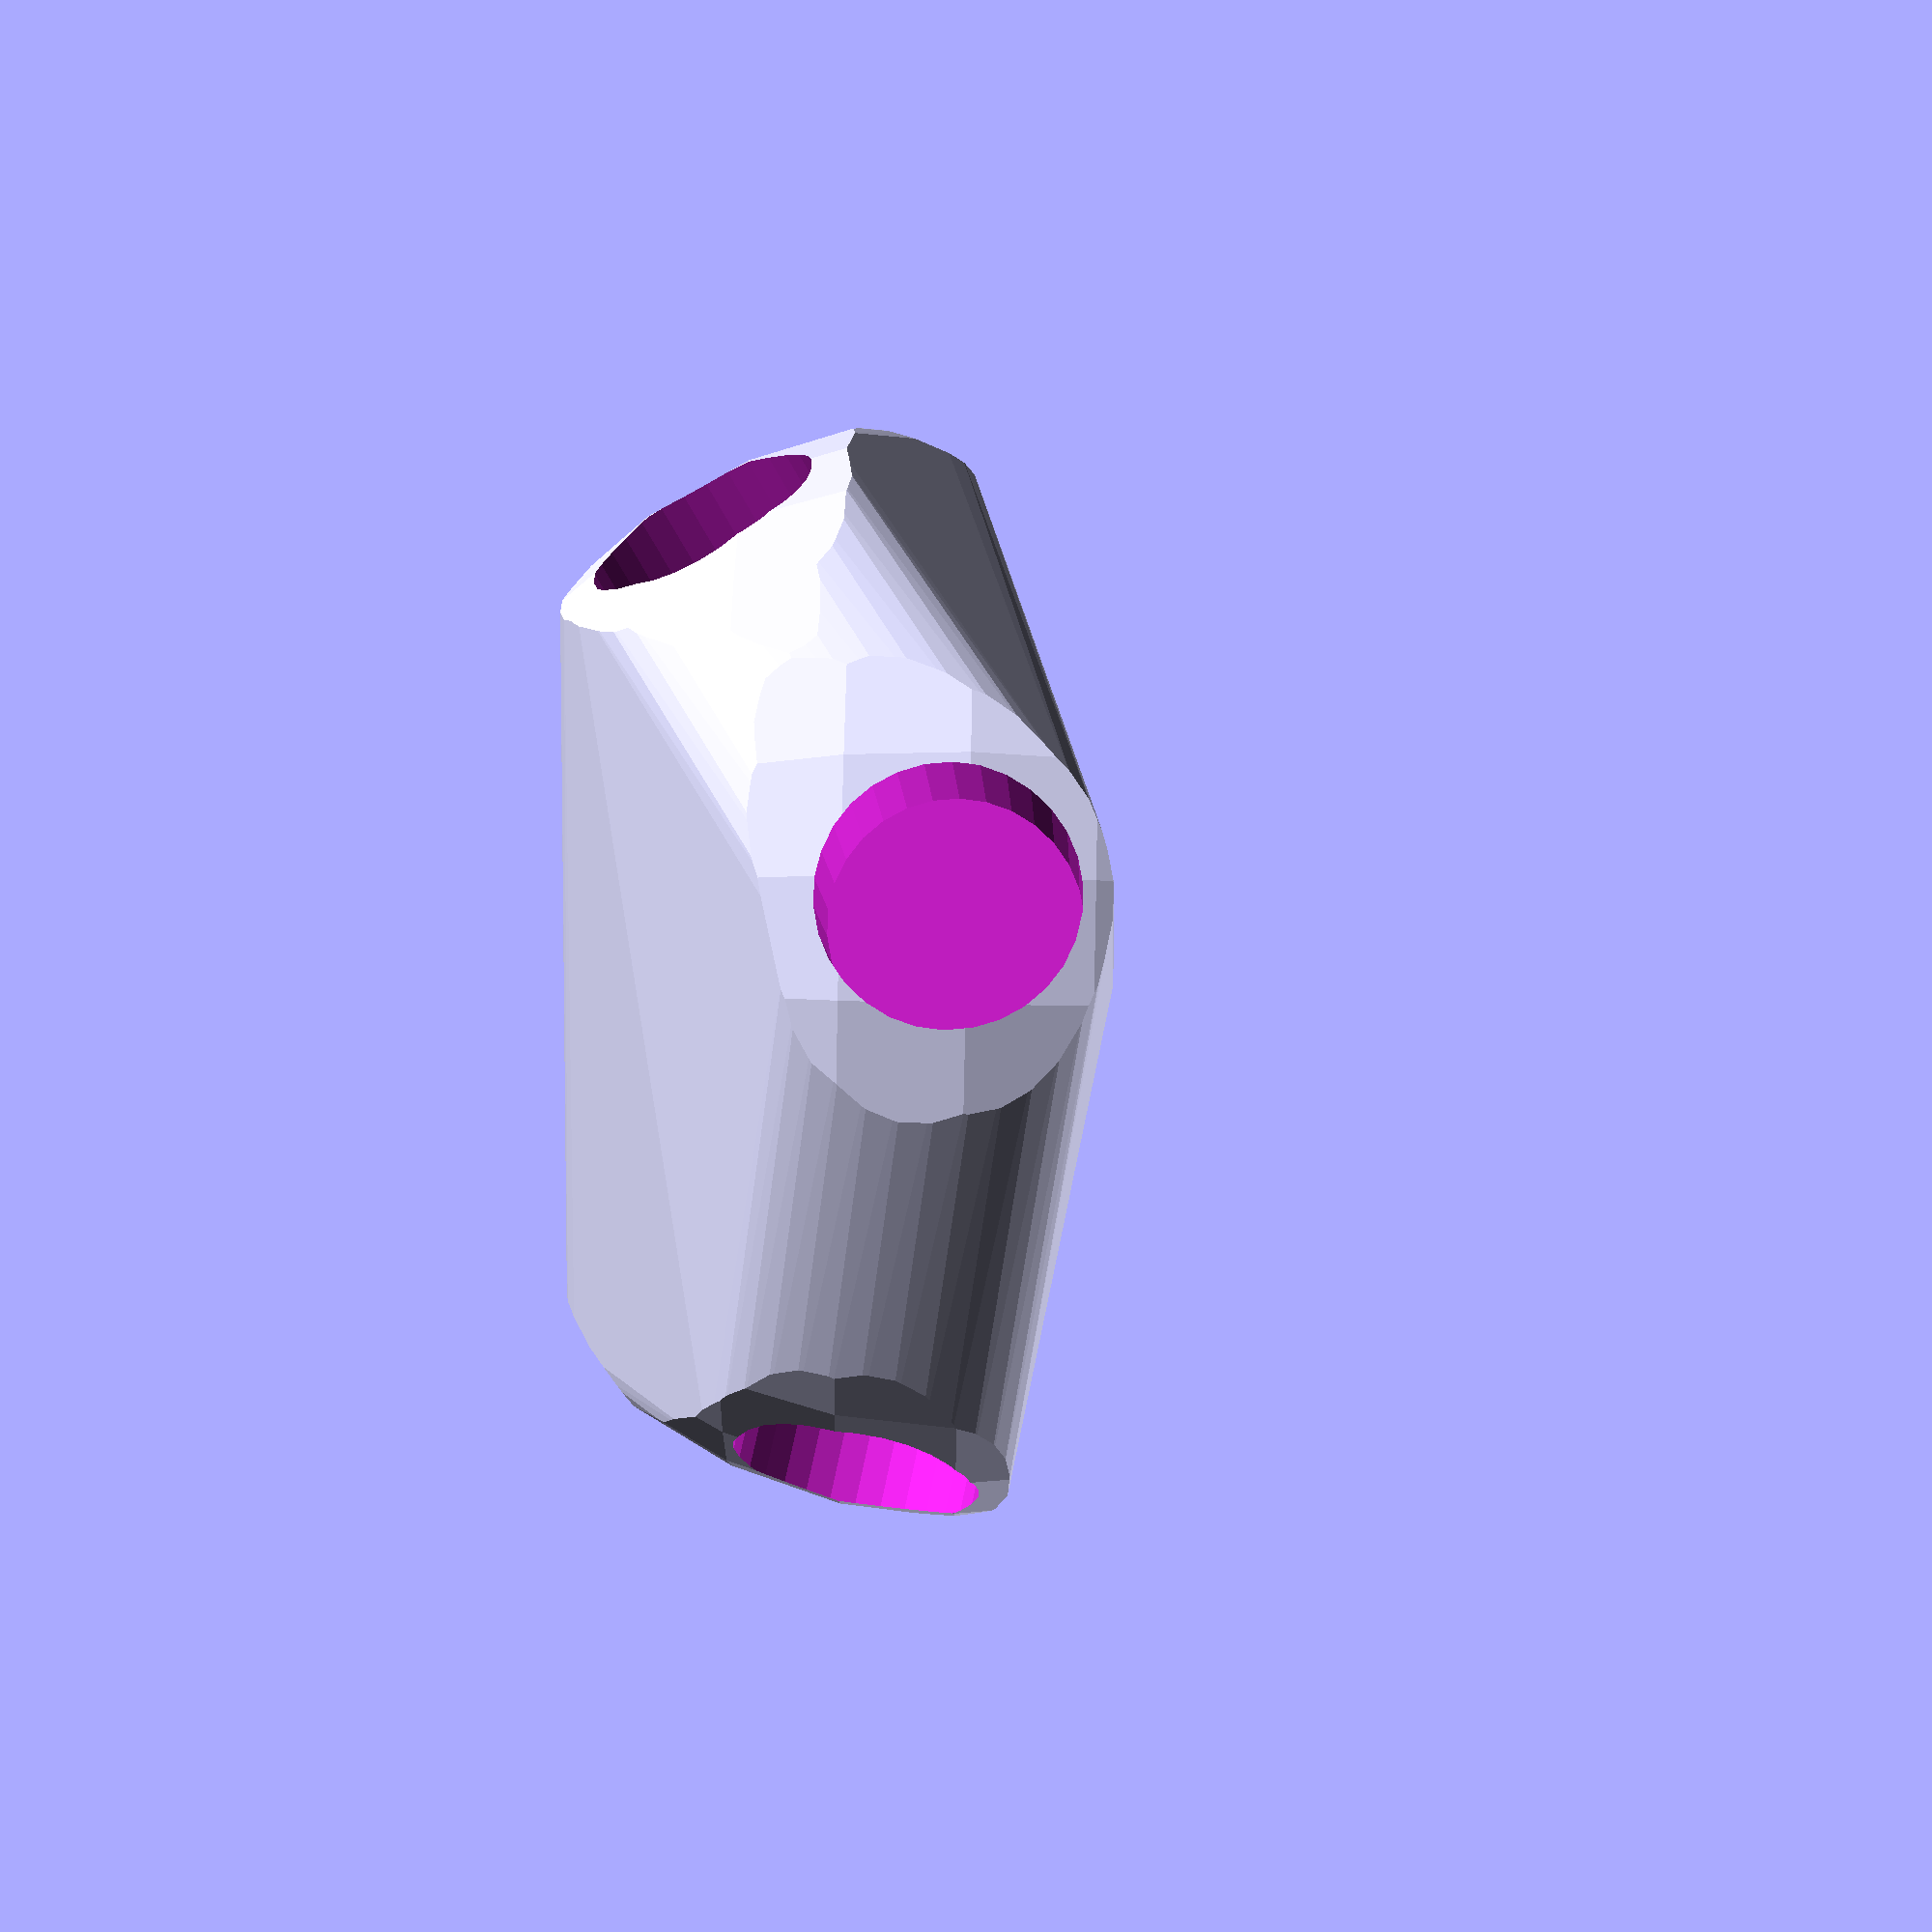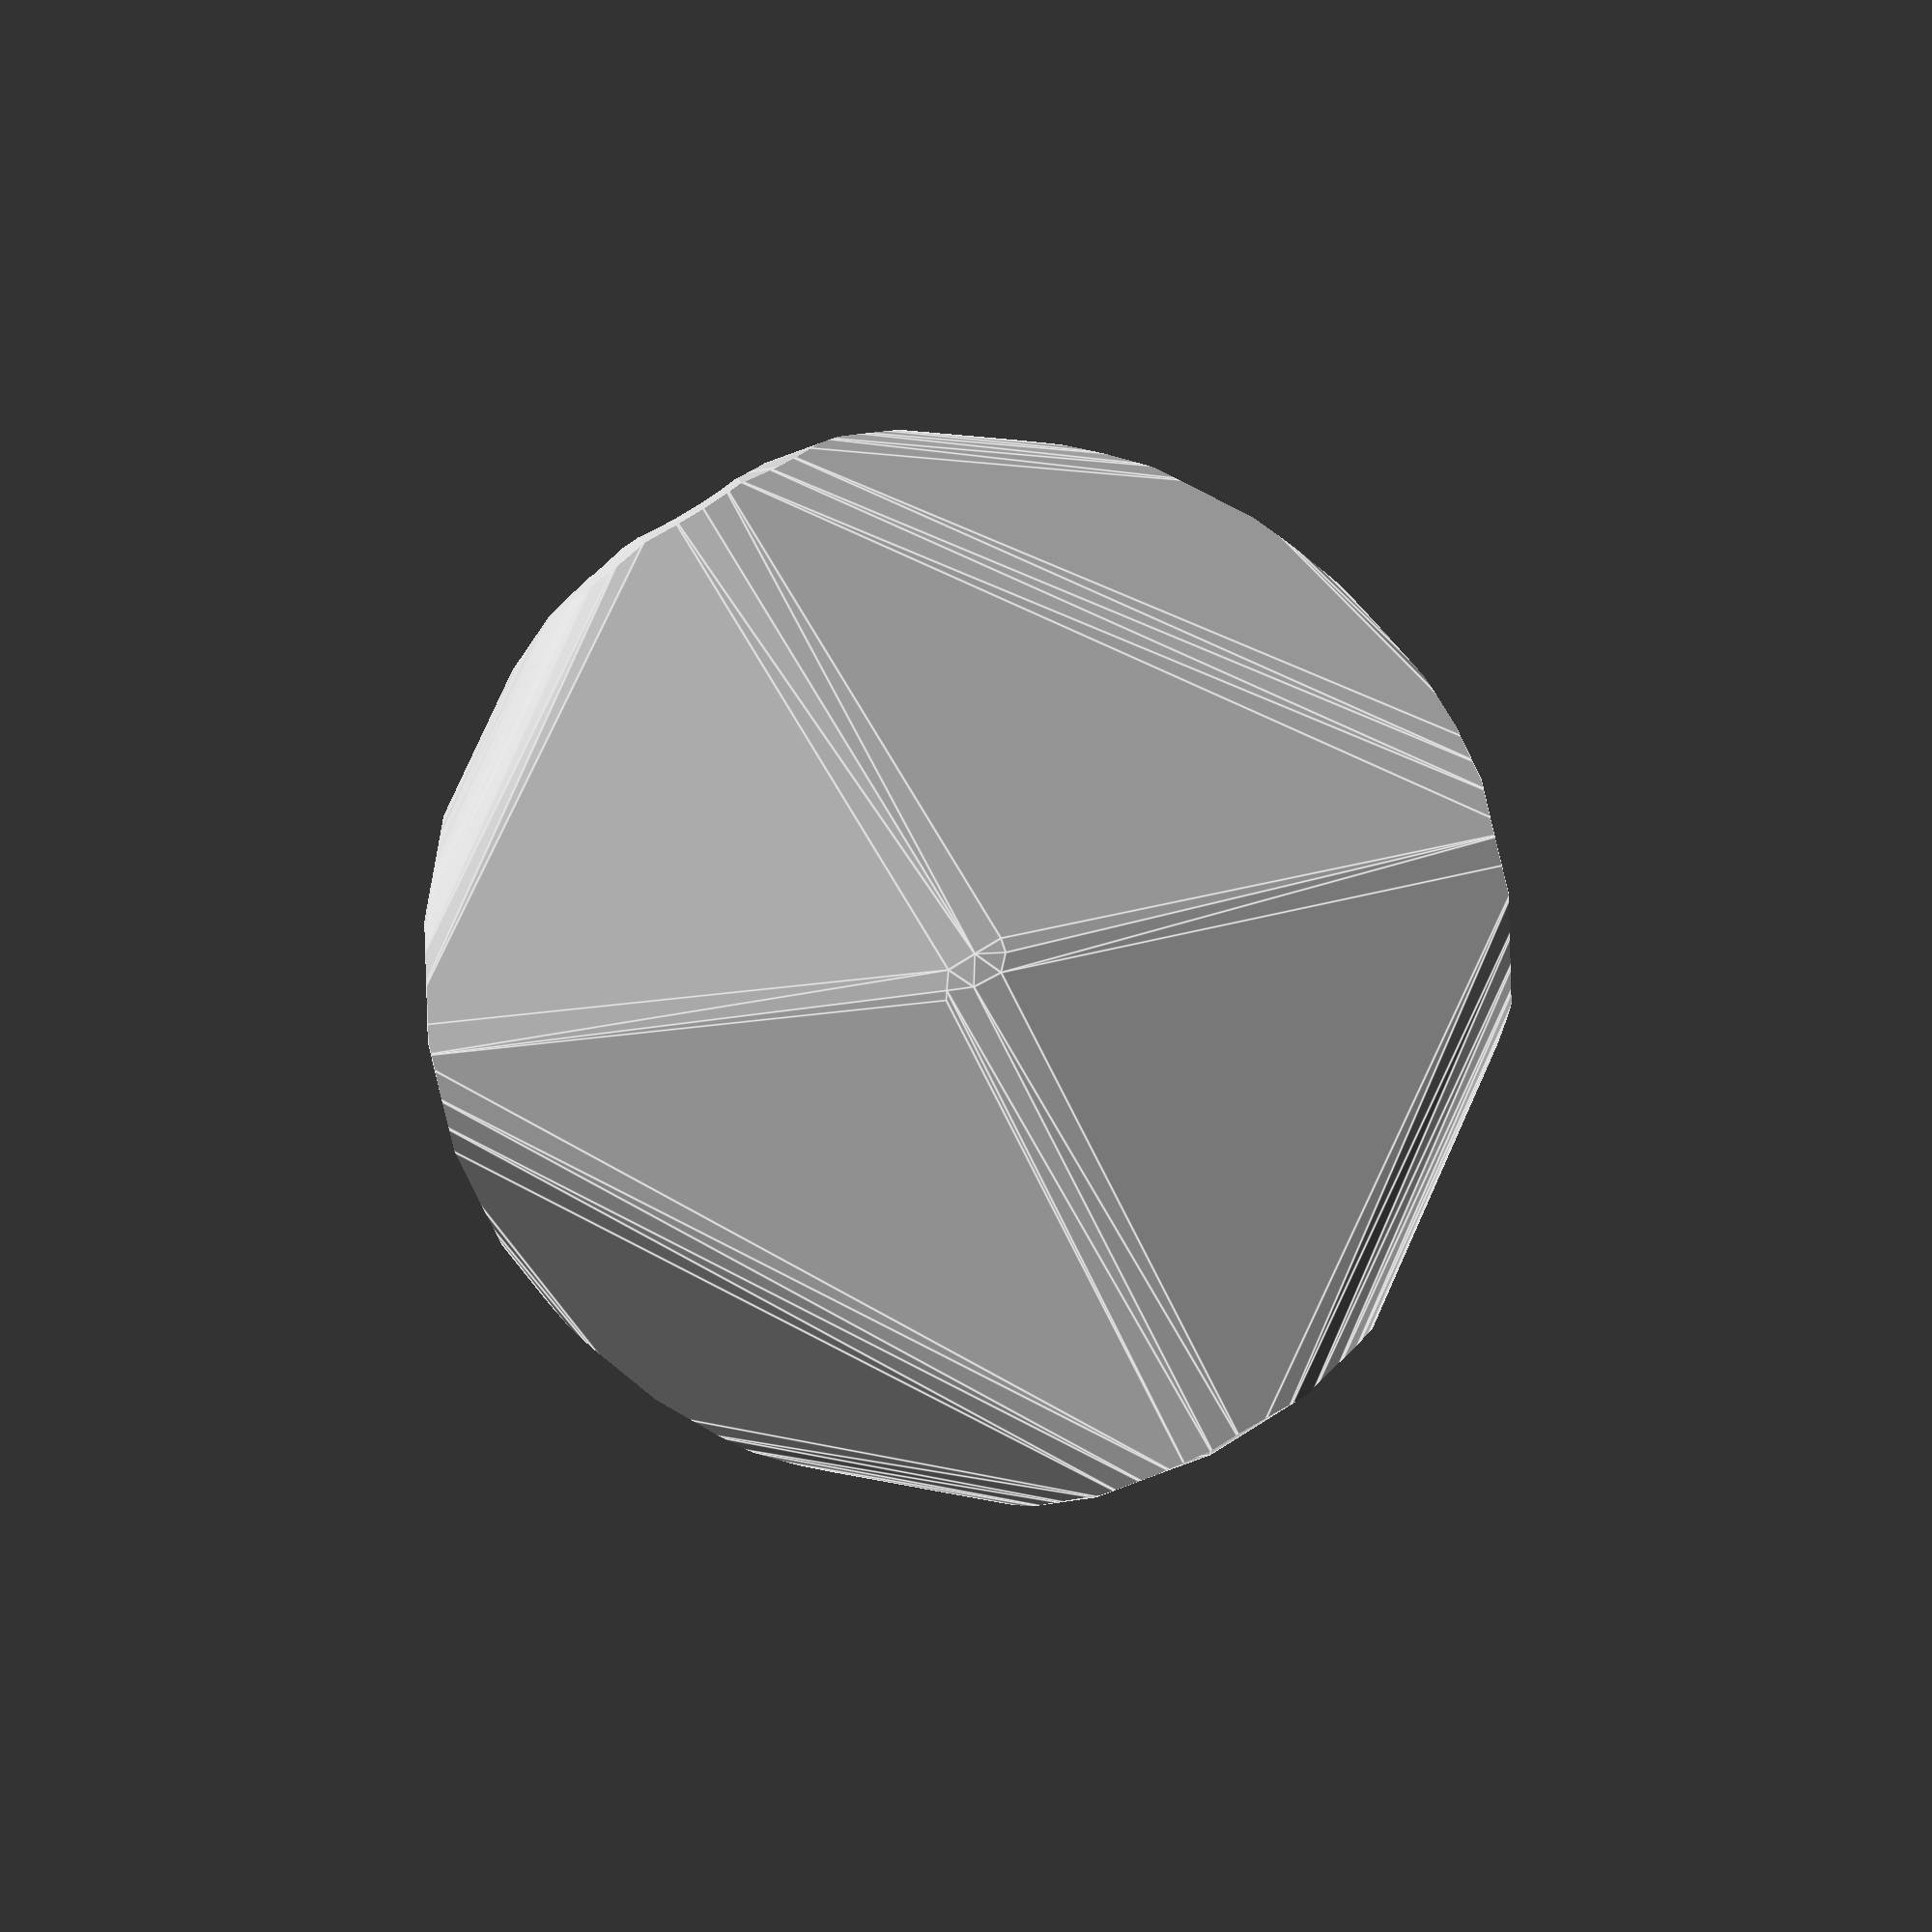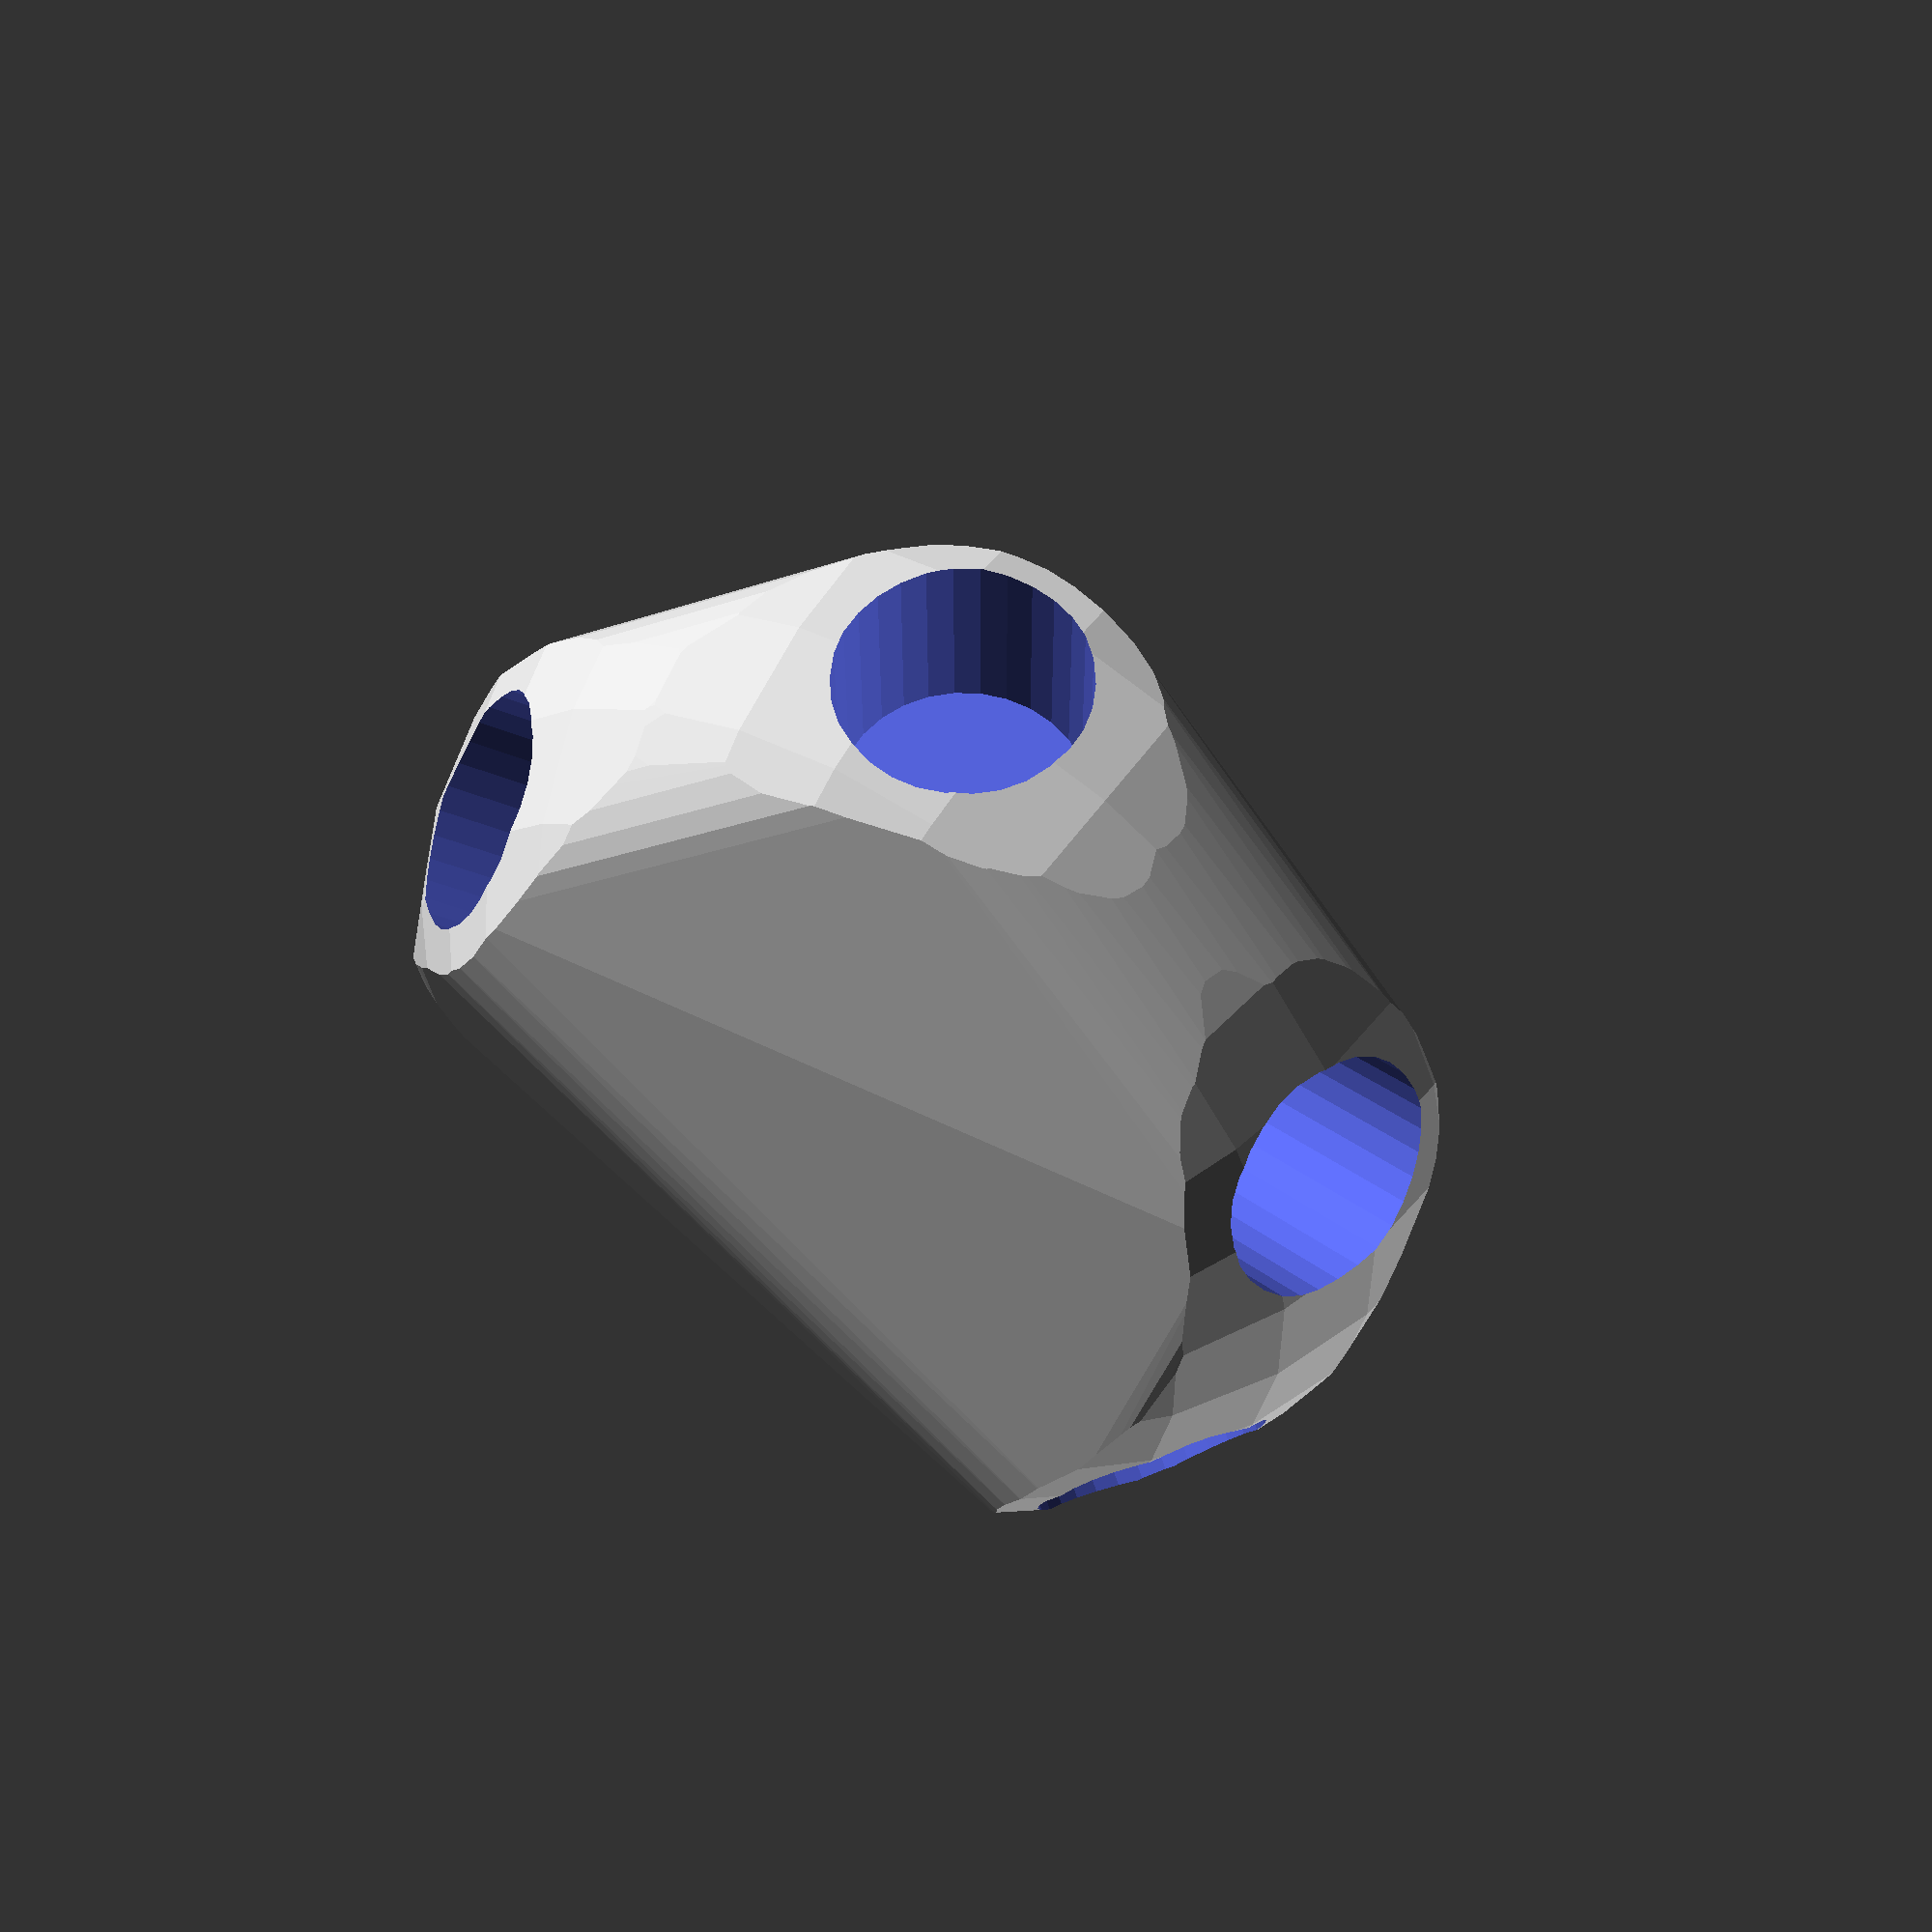
<openscad>


difference() {
	intersection() {
		hull() {
			rotate(a = -88.6831374236, v = [-0.2644160100, -0.9641348564, 0.0000000000]) {
				rotate(a = -90.0000000000, v = [-0.9659258263, -0.2588190451, 0.0000000000]) {
					cylinder(h = 60, r = 16.2000000000);
				}
			}
			rotate(a = -88.6831374236, v = [-0.2644160100, -0.9641348564, 0.0000000000]) {
				rotate(a = -90.0000000000, v = [0.7071067812, -0.7071067812, 0.0000000000]) {
					cylinder(h = 60, r = 16.2000000000);
				}
			}
			rotate(a = -88.6831374236, v = [-0.2644160100, -0.9641348564, 0.0000000000]) {
				rotate(a = -29.3094094074, v = [-0.4865585200, -0.0538161617, 0.0000000000]) {
					cylinder(h = 60, r = 16.2000000000);
				}
			}
			rotate(a = -88.6831374236, v = [-0.2644160100, -0.9641348564, 0.0000000000]) {
				rotate(a = -42.4789237693, v = [0.5196963022, -0.4312440656, 0.0000000000]) {
					cylinder(h = 60, r = 16.2000000000);
				}
			}
			rotate(a = -88.6831374236, v = [-0.2644160100, -0.9641348564, 0.0000000000]) {
				rotate(a = -135.5898209308, v = [-0.6994460914, 0.0219448216, 0.0000000000]) {
					cylinder(h = 60, r = 16.2000000000);
				}
			}
			rotate(a = -88.6831374236, v = [-0.2644160100, -0.9641348564, 0.0000000000]) {
				rotate(a = -149.0427102646, v = [0.4923414385, -0.1490174748, 0.0000000000]) {
					cylinder(h = 60, r = 16.2000000000);
				}
			}
		}
		sphere(r = 60);
	}
	union() {
		rotate(a = -88.6831374236, v = [-0.2644160100, -0.9641348564, 0.0000000000]) {
			rotate(a = -90.0000000000, v = [-0.9659258263, -0.2588190451, 0.0000000000]) {
				translate(v = [0, 0, 35]) {
					cylinder(h = 100, r = 13.2000000000);
				}
			}
		}
		rotate(a = -88.6831374236, v = [-0.2644160100, -0.9641348564, 0.0000000000]) {
			rotate(a = -90.0000000000, v = [0.7071067812, -0.7071067812, 0.0000000000]) {
				translate(v = [0, 0, 35]) {
					cylinder(h = 100, r = 13.2000000000);
				}
			}
		}
		rotate(a = -88.6831374236, v = [-0.2644160100, -0.9641348564, 0.0000000000]) {
			rotate(a = -29.3094094074, v = [-0.4865585200, -0.0538161617, 0.0000000000]) {
				translate(v = [0, 0, 35]) {
					cylinder(h = 100, r = 13.2000000000);
				}
			}
		}
		rotate(a = -88.6831374236, v = [-0.2644160100, -0.9641348564, 0.0000000000]) {
			rotate(a = -42.4789237693, v = [0.5196963022, -0.4312440656, 0.0000000000]) {
				translate(v = [0, 0, 35]) {
					cylinder(h = 100, r = 13.2000000000);
				}
			}
		}
		rotate(a = -88.6831374236, v = [-0.2644160100, -0.9641348564, 0.0000000000]) {
			rotate(a = -135.5898209308, v = [-0.6994460914, 0.0219448216, 0.0000000000]) {
				translate(v = [0, 0, 35]) {
					cylinder(h = 100, r = 13.2000000000);
				}
			}
		}
		rotate(a = -88.6831374236, v = [-0.2644160100, -0.9641348564, 0.0000000000]) {
			rotate(a = -149.0427102646, v = [0.4923414385, -0.1490174748, 0.0000000000]) {
				translate(v = [0, 0, 35]) {
					cylinder(h = 100, r = 13.2000000000);
				}
			}
		}
	}
}
</openscad>
<views>
elev=267.7 azim=52.9 roll=271.2 proj=p view=solid
elev=176.3 azim=16.4 roll=186.2 proj=o view=edges
elev=310.1 azim=221.4 roll=212.8 proj=p view=wireframe
</views>
